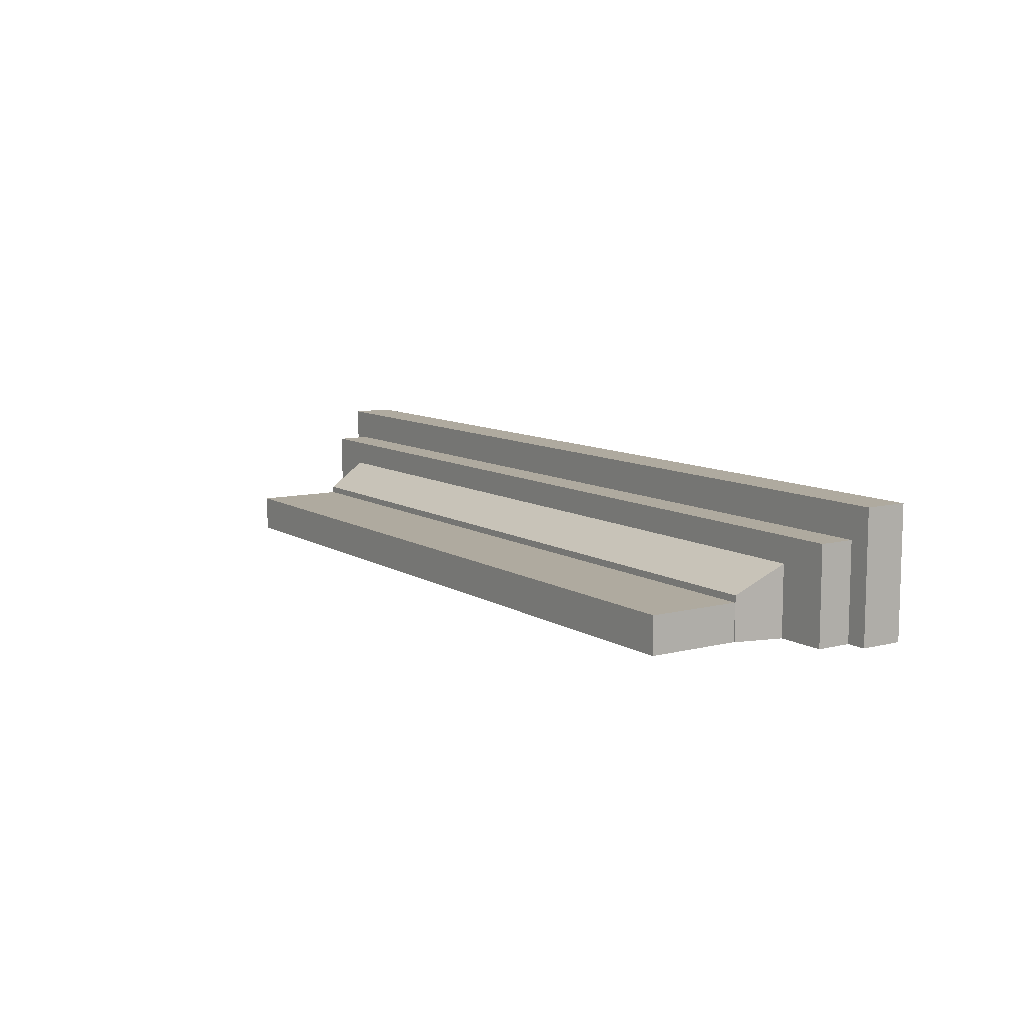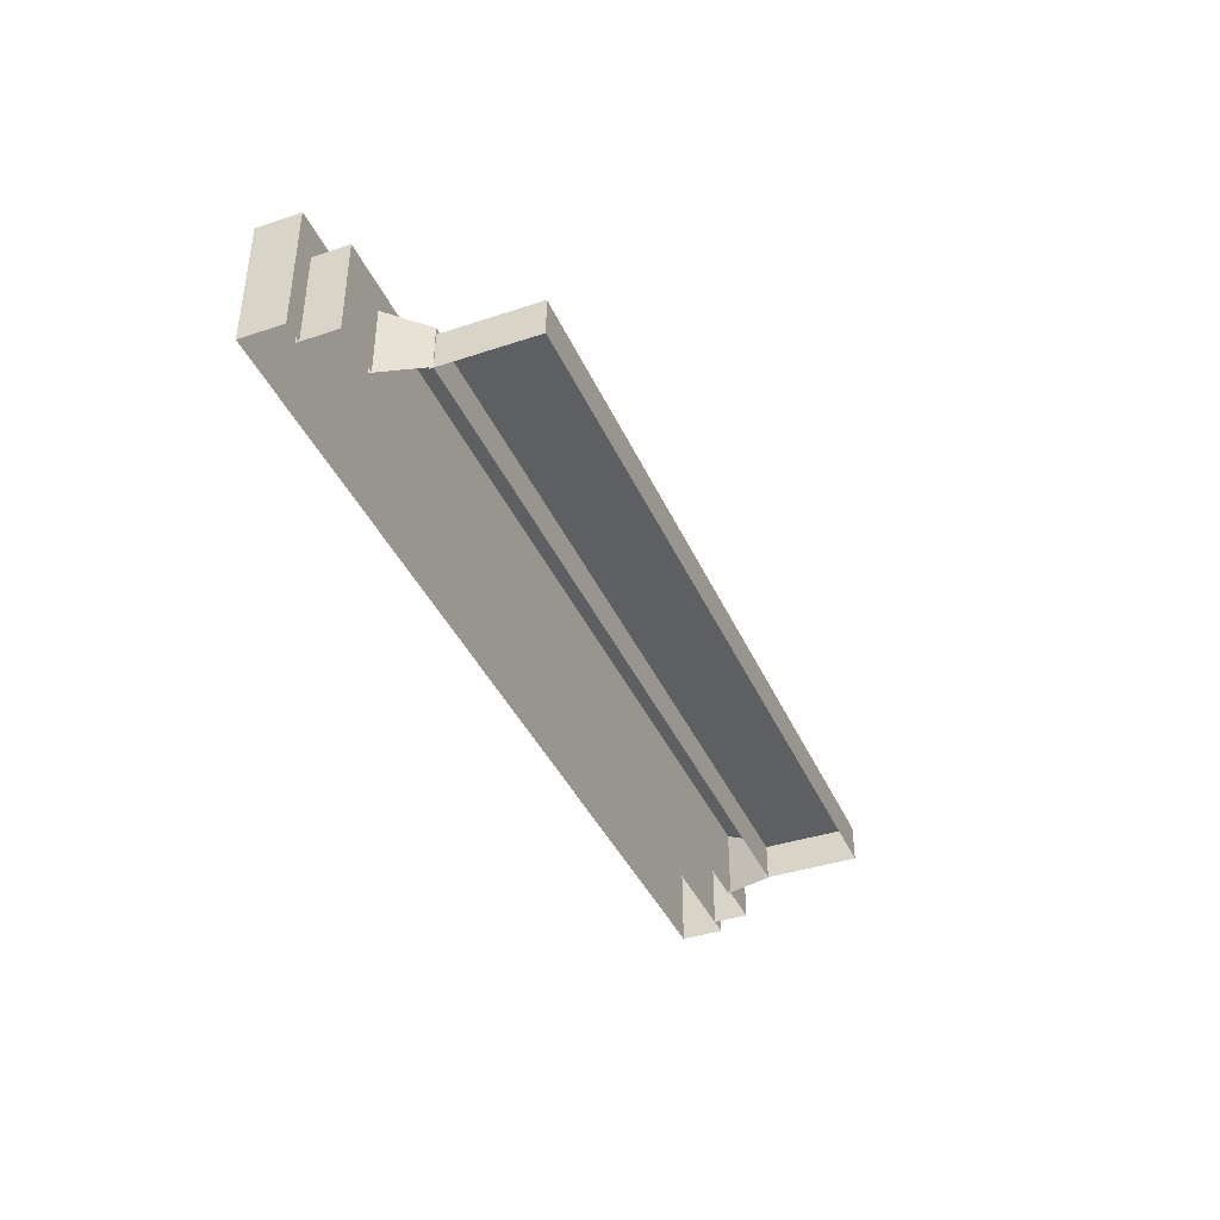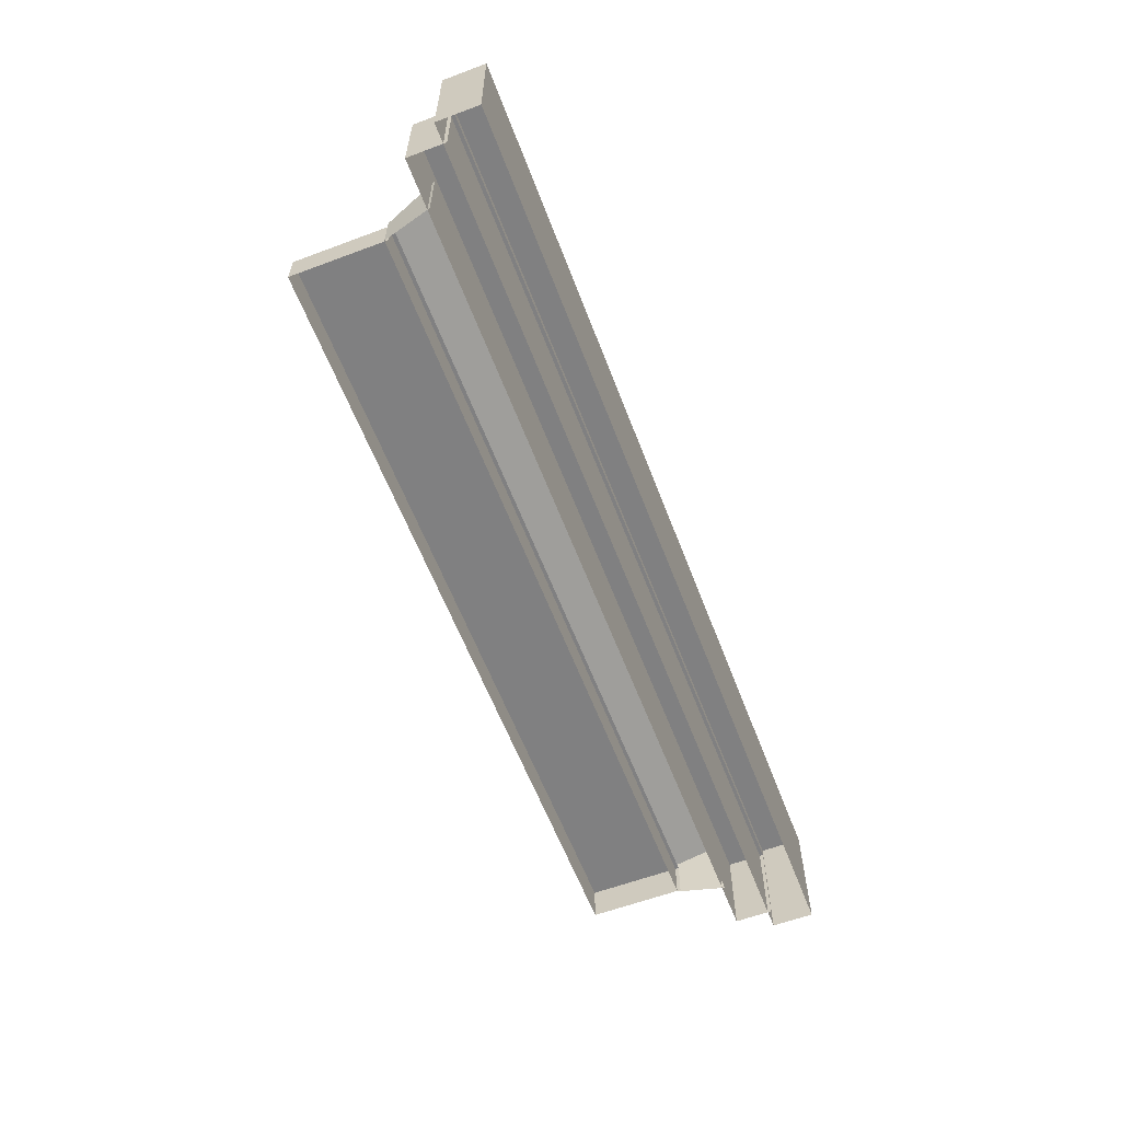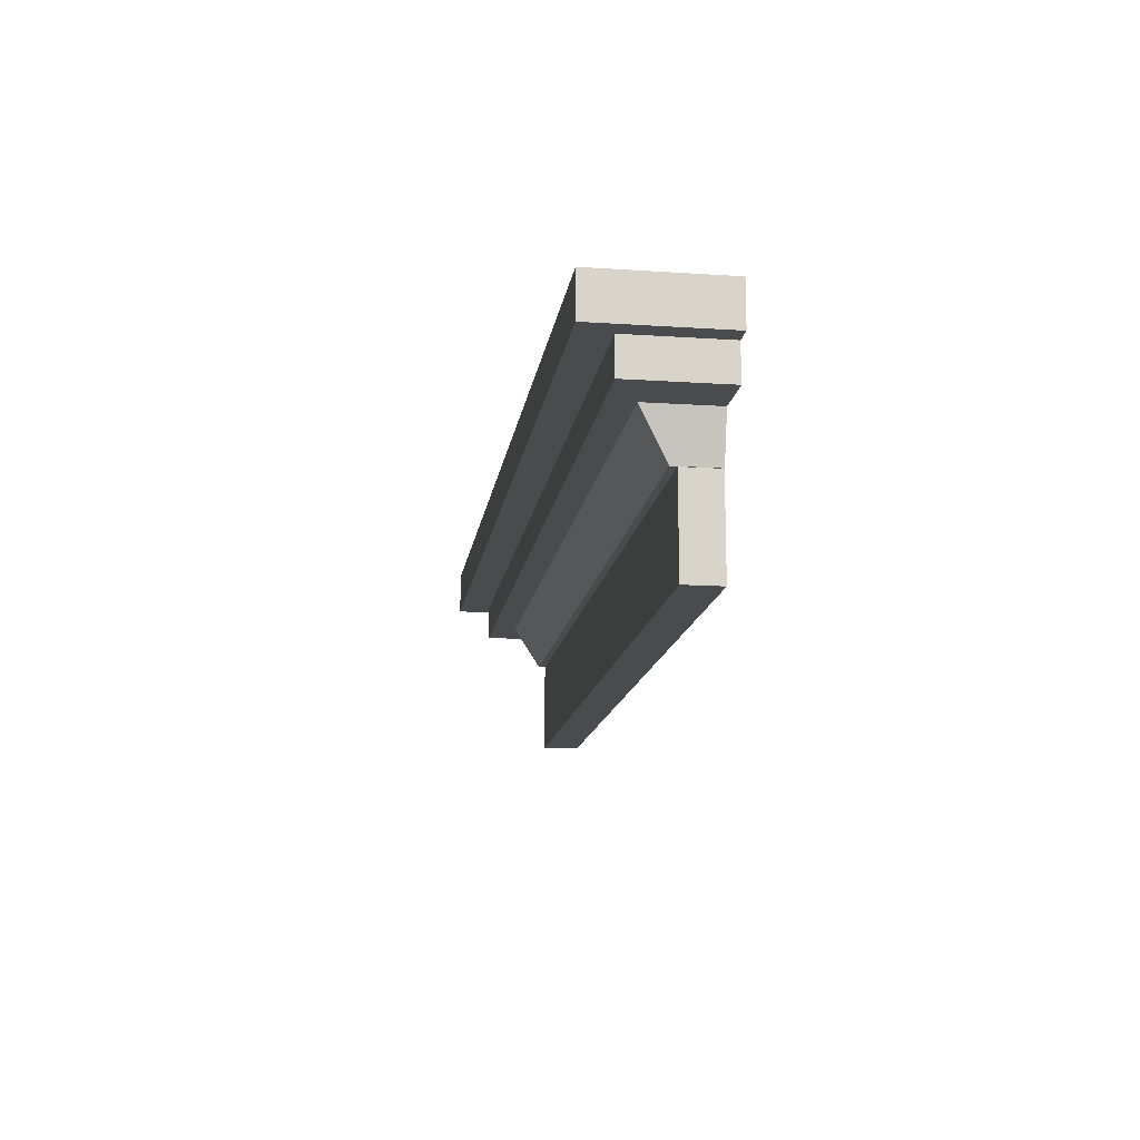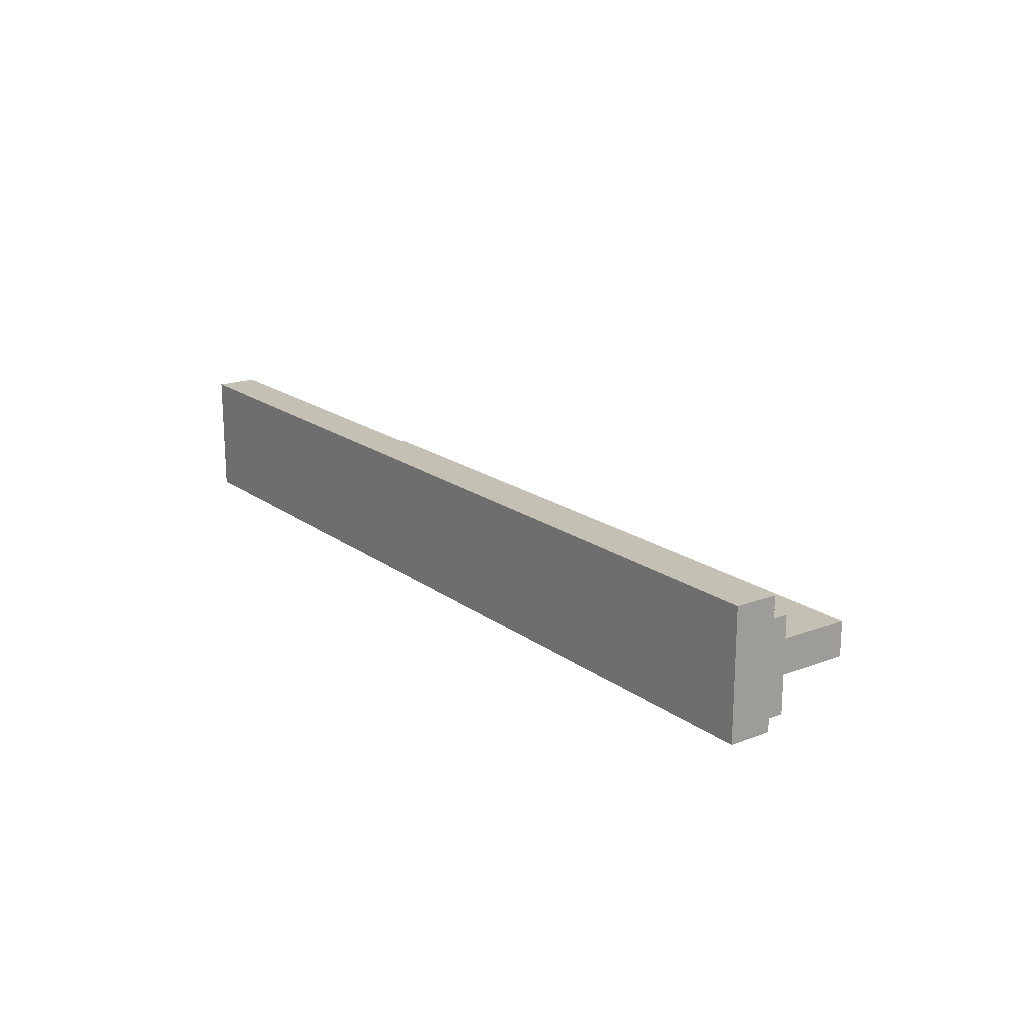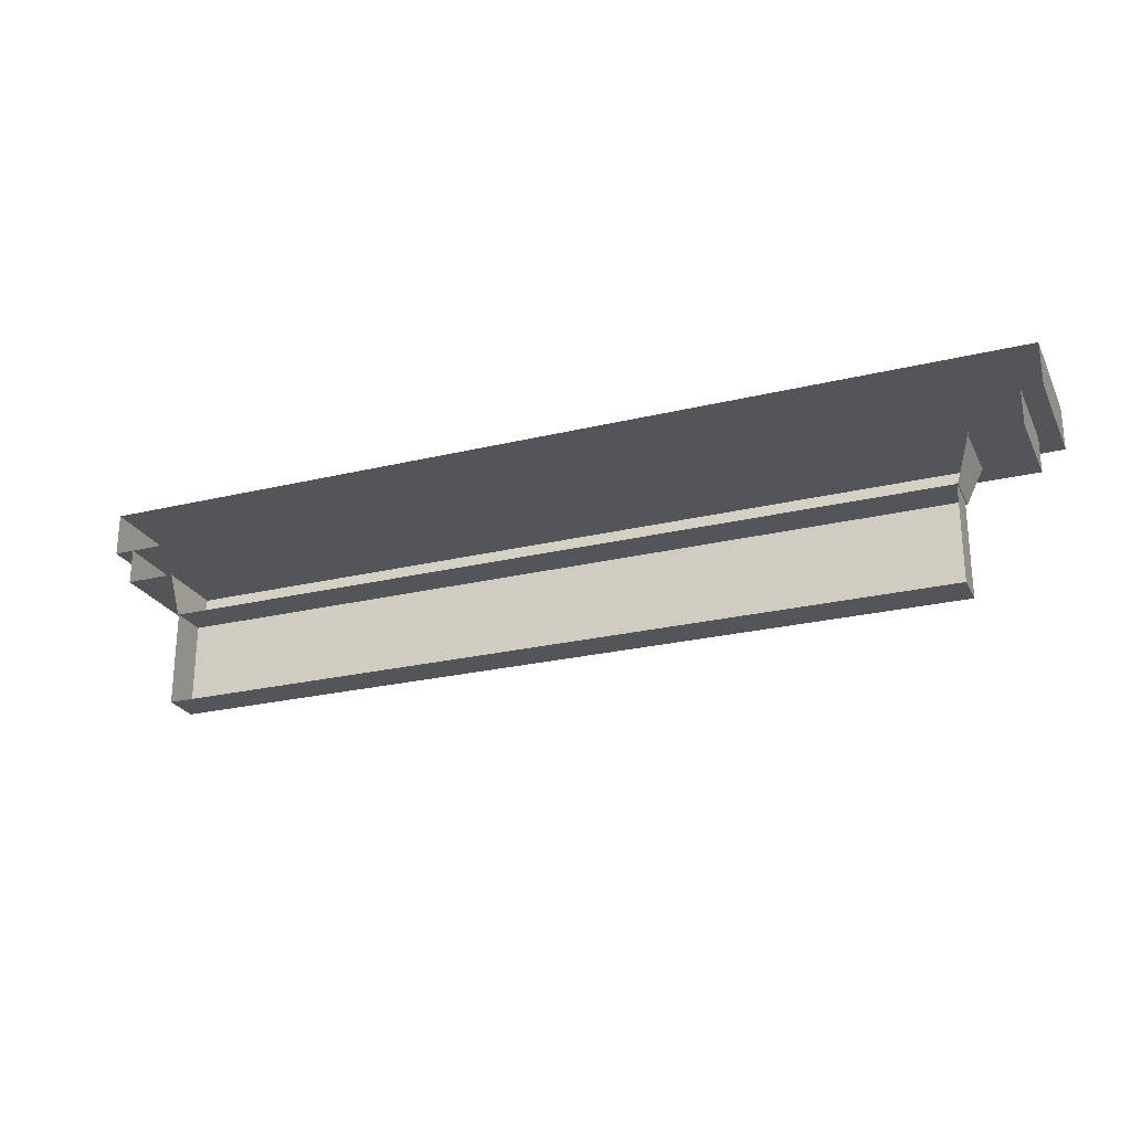
<metadata>
{"format":"obj","ext":"obj","renderer":"f3d","projection":"perspective","resolution":1024,"background":"white","views":[{"elev":9.5,"azim":56.6,"up":"+Z"},{"elev":-39.6,"azim":-67.6,"up":"+Z"},{"elev":-60.1,"azim":110.9,"up":"+Z"},{"elev":-14.3,"azim":81.8,"up":"+Y"},{"elev":18.2,"azim":-125.9,"up":"+Z"},{"elev":-24.8,"azim":-158.5,"up":"+Y"}]}
</metadata>
<code>
v 0.6759 0.1817 0.1551
v -0.6759 0.1817 0.1551
v 0.6759 0.1817 0.2743
v -0.6759 0.1817 0.2743
v 0.654 0.1003 0.2277
v -0.654 0.1003 0.2277
v 0.654 0.1003 0.1551
v -0.654 0.1003 0.1551
v 0.7571 0.1773 0.3151
v 0.7571 0.2425 0.3151
v -0.7571 0.2425 0.3151
v -0.7571 0.1773 0.3151
v 0.7571 0.1773 0.155
v -0.7571 0.1773 0.155
v 0.7571 0.2425 0.155
v 0.6526 -0.05586 0.2164
v 0.6526 0.1063 0.2164
v -0.6526 0.1063 0.2164
v -0.6526 -0.05586 0.2164
v 0.6526 -0.05586 0.1551
v -0.6526 -0.05586 0.1551
v -0.6526 0.1063 0.1551
v 0.6526 0.1063 0.1551
v -0.7905 0.3085 0.369
v -0.7905 0.2365 0.369
v 0.7903 0.2365 0.369
v 0.7903 0.3085 0.369
v 0.7903 0.2365 0.155
v -0.7905 0.2365 0.155
v 0.7903 0.3085 0.155
v -0.7571 0.2425 0.155
v -0.7905 0.3085 0.155
g stone
f 1 2 3
f 2 4 3
f 5 3 4 6
f 7 5 6 8
f 6 4 2 8
f 1 3 7
f 5 7 3
f 9 10 11 12
f 13 9 12 14
f 9 13 10
f 13 15 10
f 16 17 18 19
f 20 16 19 21
f 22 21 19 18
f 17 16 20 23
f 24 25 26 27
f 28 26 25 29
f 26 28 27
f 28 30 27
f 11 31 14 12
f 27 30 32 24
f 24 32 29 25

</code>
